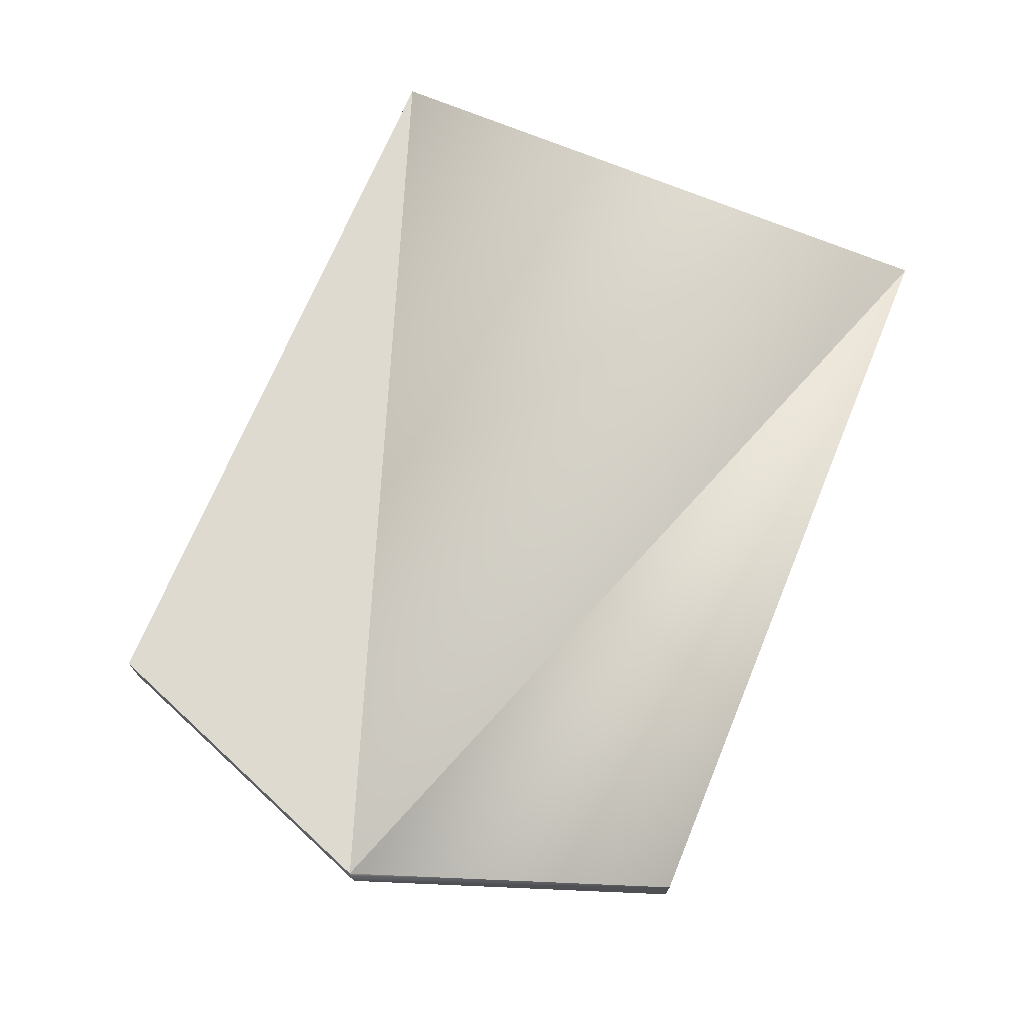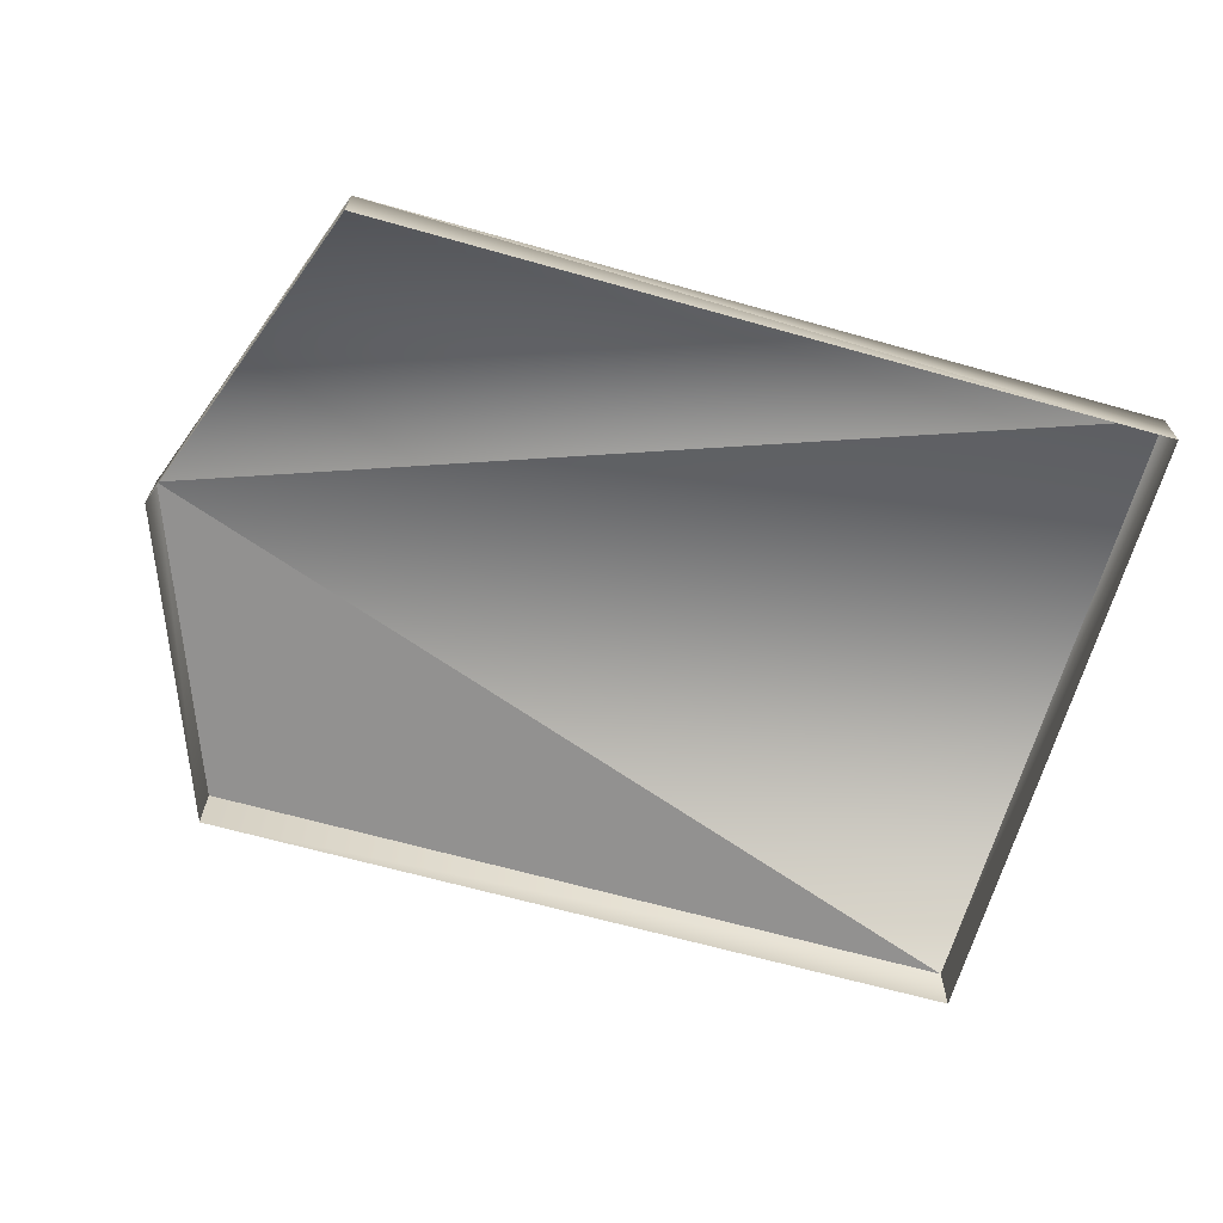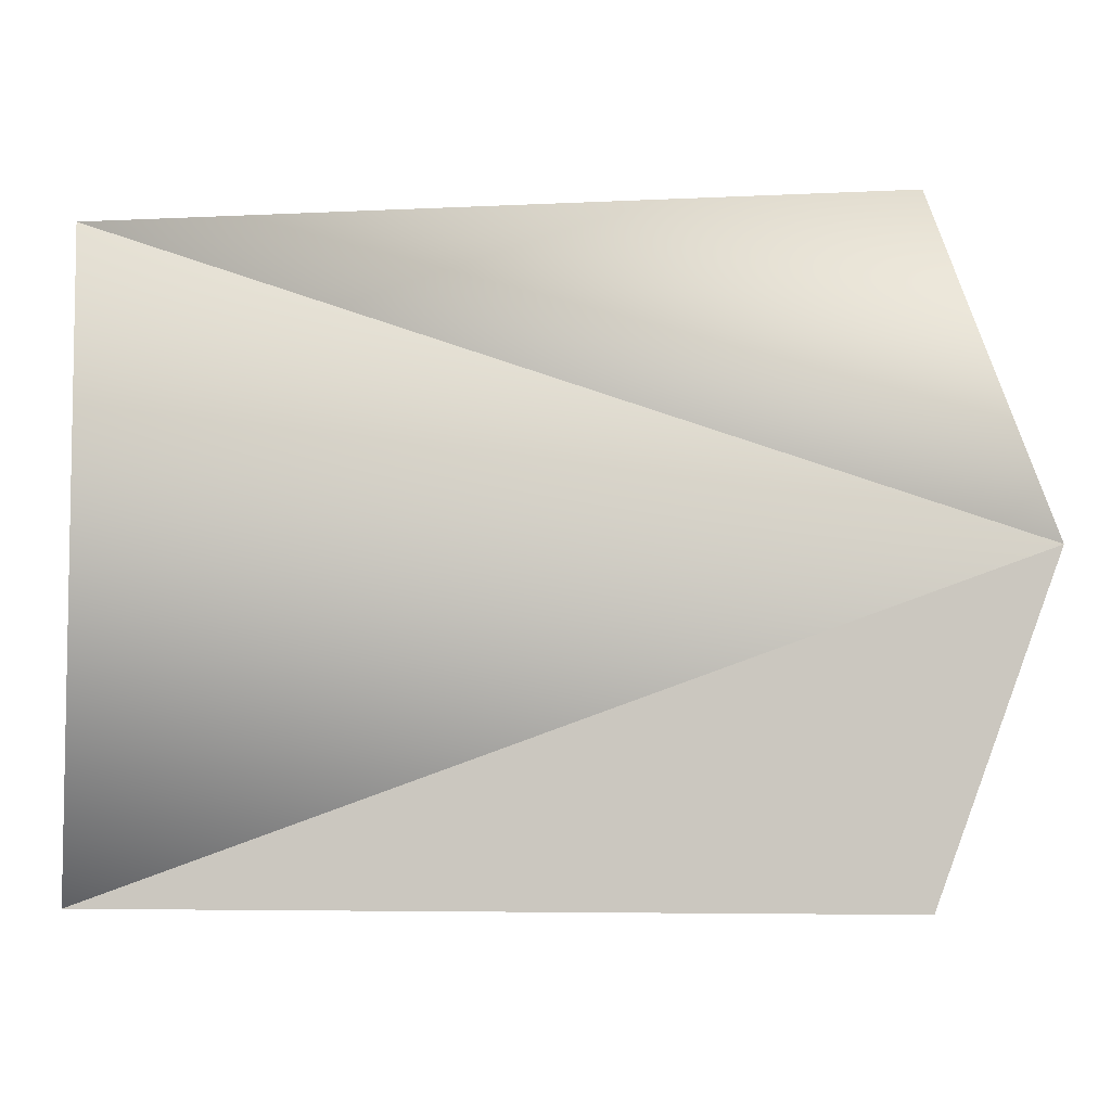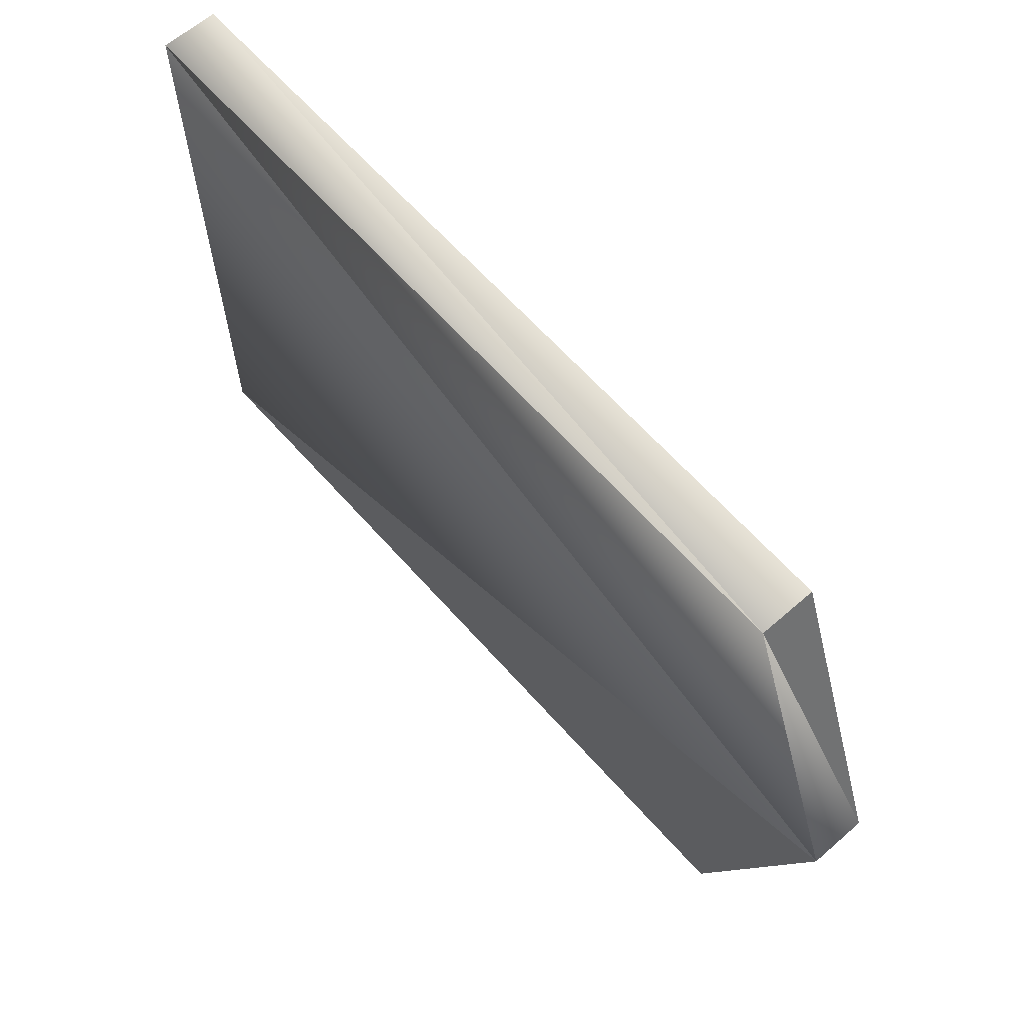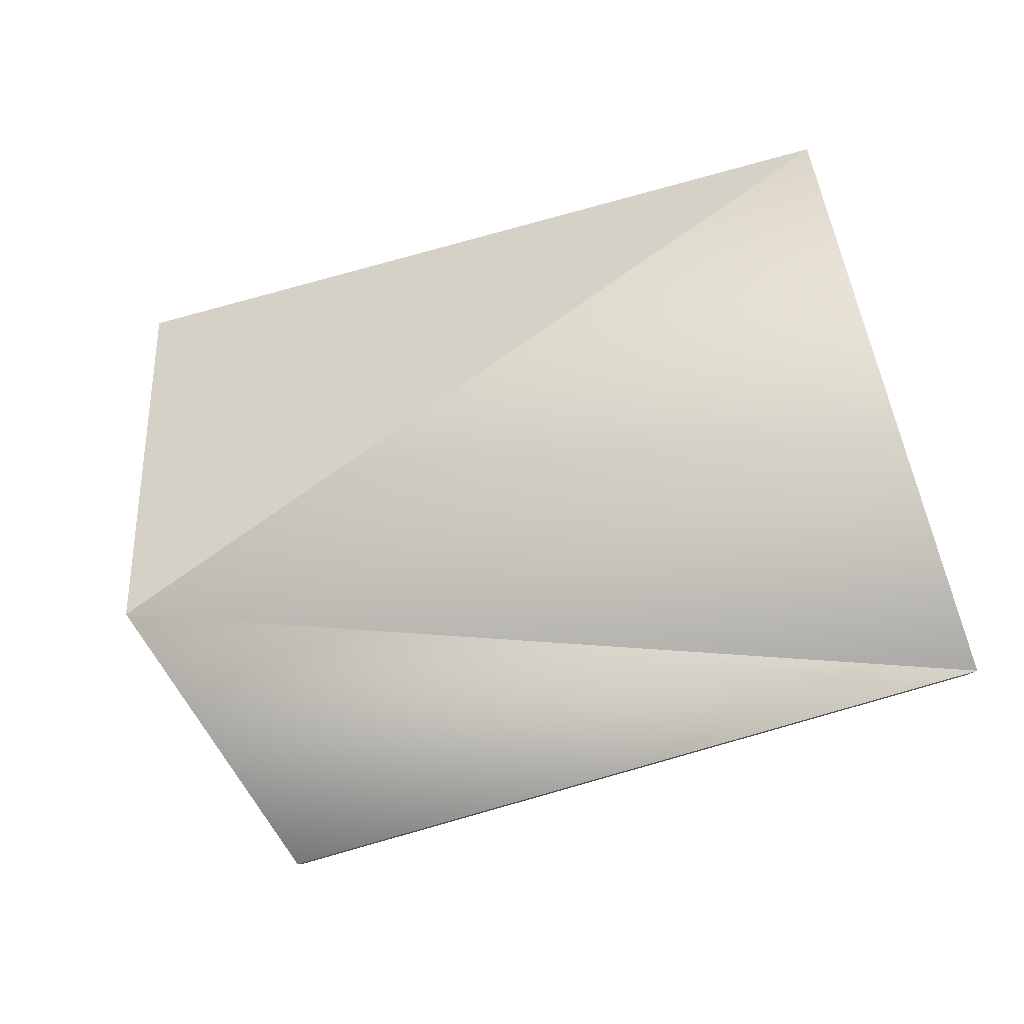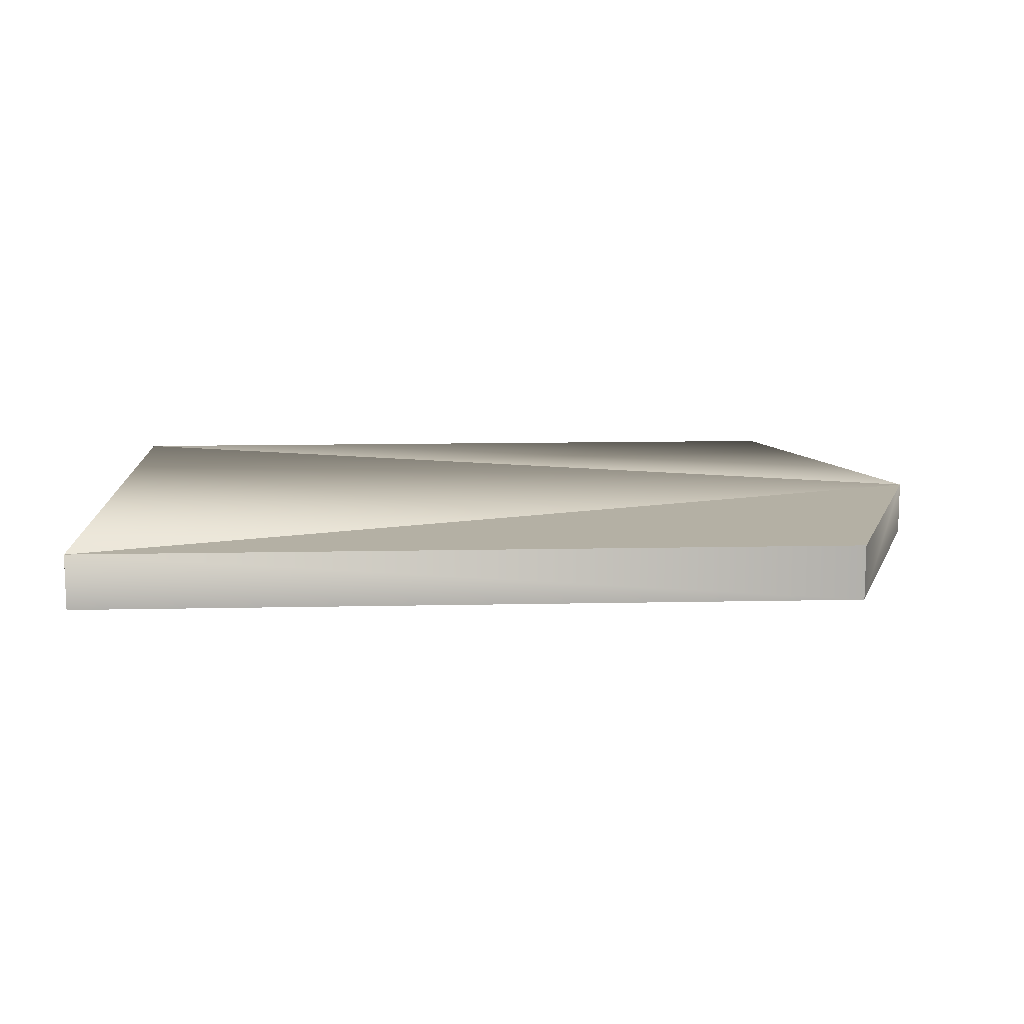
<metadata>
{"format":"obj","ext":"obj","renderer":"f3d","projection":"perspective","resolution":1024,"background":"white","views":[{"elev":70.9,"azim":112.5,"up":"+Z"},{"elev":-66.1,"azim":164.2,"up":"+Z"},{"elev":-6.0,"azim":8.6,"up":"+Y"},{"elev":63.3,"azim":48.6,"up":"+Y"},{"elev":79.6,"azim":164.3,"up":"+Z"},{"elev":11.5,"azim":-3.0,"up":"+Z"}]}
</metadata>
<code>
g Mesh14
v -0.9782 1.713 2.43
v -0.6817 1.713 2.451
v -0.9782 1.713 2.451
v -0.6817 1.713 2.43
v -0.6817 1.713 2.451
v -0.6817 1.713 2.451
v -0.6377 1.592 2.451
v -0.9782 1.713 2.451
v -0.6377 1.592 2.451
v -0.9782 1.471 2.451
v -0.9782 1.713 2.451
v -0.6817 1.471 2.451
v -0.9782 1.471 2.451
v -0.6377 1.592 2.451
v -0.6817 1.713 2.451
v -0.6377 1.592 2.43
v -0.6377 1.592 2.451
v -0.6817 1.713 2.43
v -0.6817 1.713 2.451
v -0.6377 1.592 2.43
v -0.6817 1.471 2.43
v -0.6377 1.592 2.451
v -0.6817 1.471 2.451
v -0.6817 1.471 2.451
v -0.6817 1.471 2.43
v -0.9782 1.471 2.451
v -0.9782 1.471 2.43
v -0.9782 1.471 2.43
v -0.9782 1.713 2.43
v -0.9782 1.471 2.451
v -0.9782 1.713 2.451
g Mesh14_0
f 3 2 1
f 1 5 4
f 8 7 6
f 11 10 9
f 14 13 12
f 17 16 15
f 19 16 18
f 22 21 20
f 23 21 22
f 26 25 24
f 27 25 26
f 30 29 28
f 31 29 30

</code>
